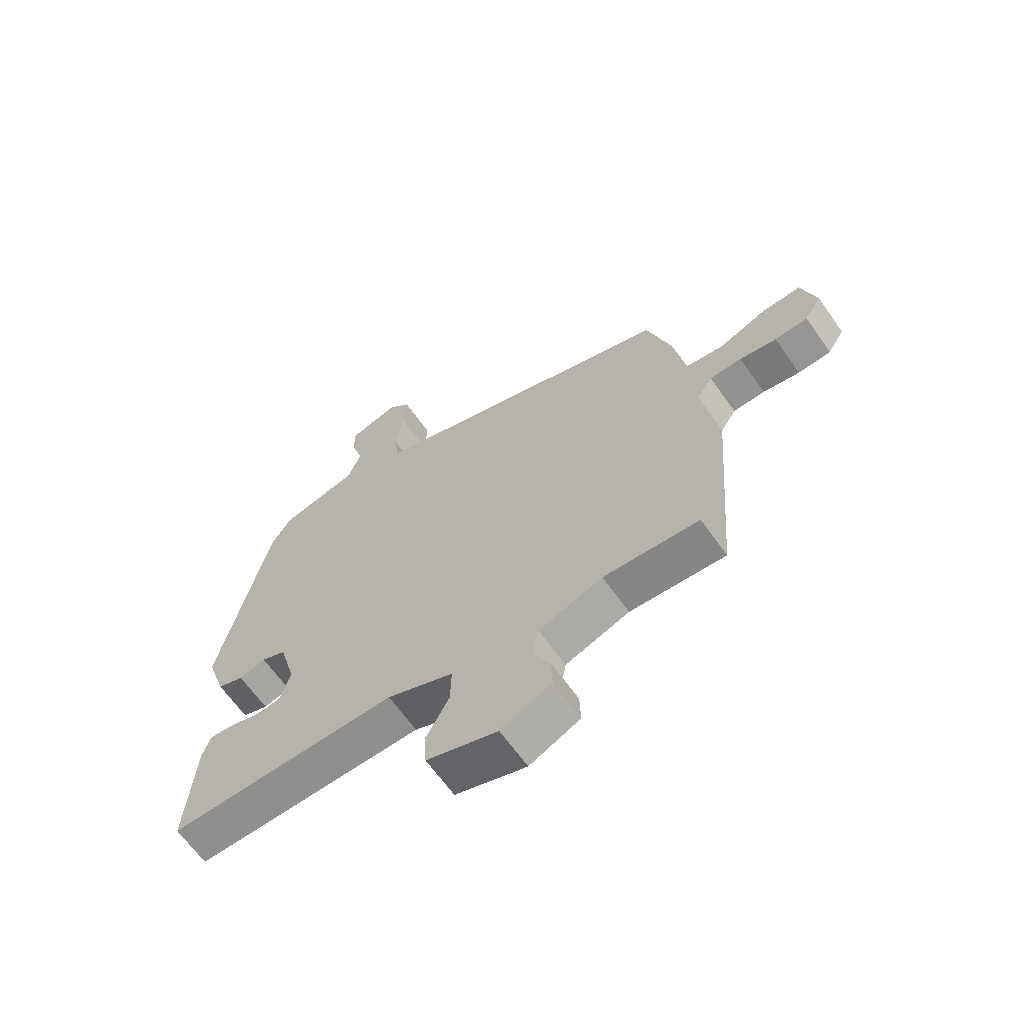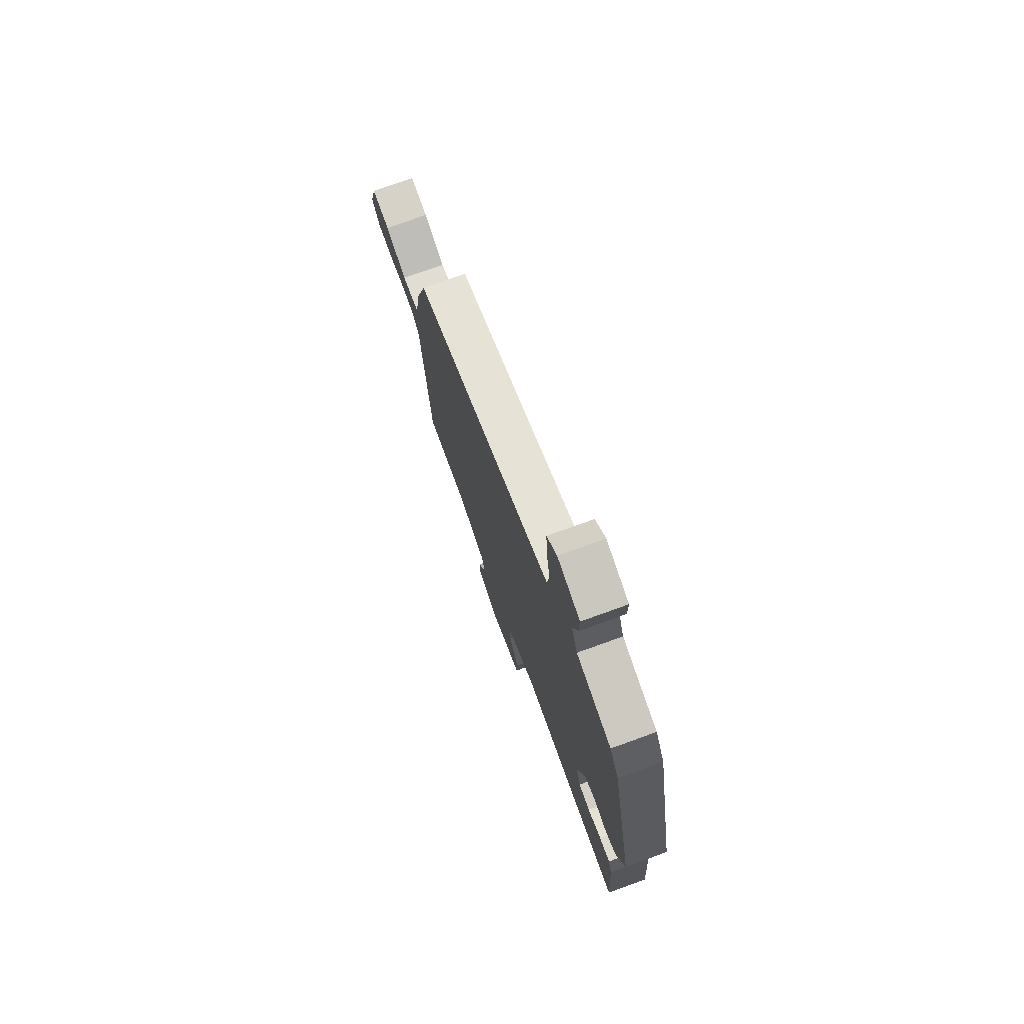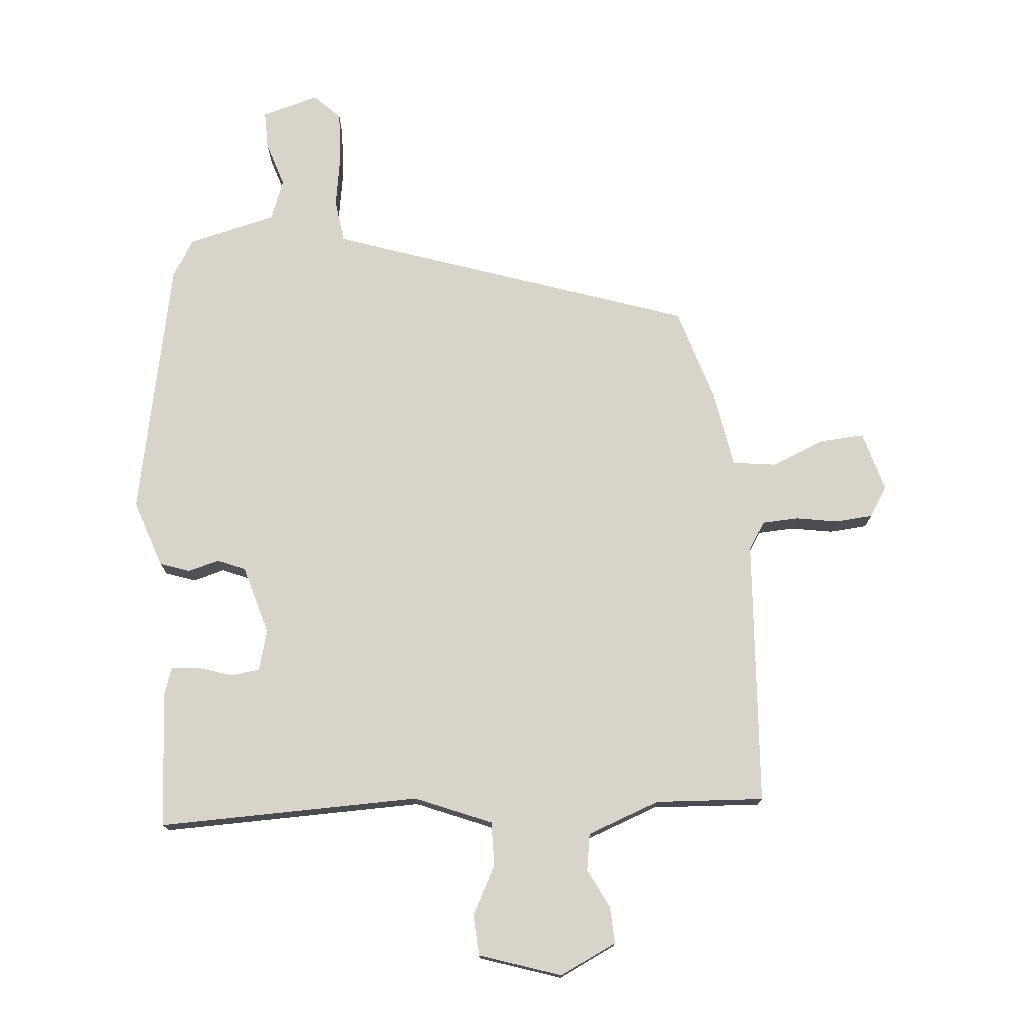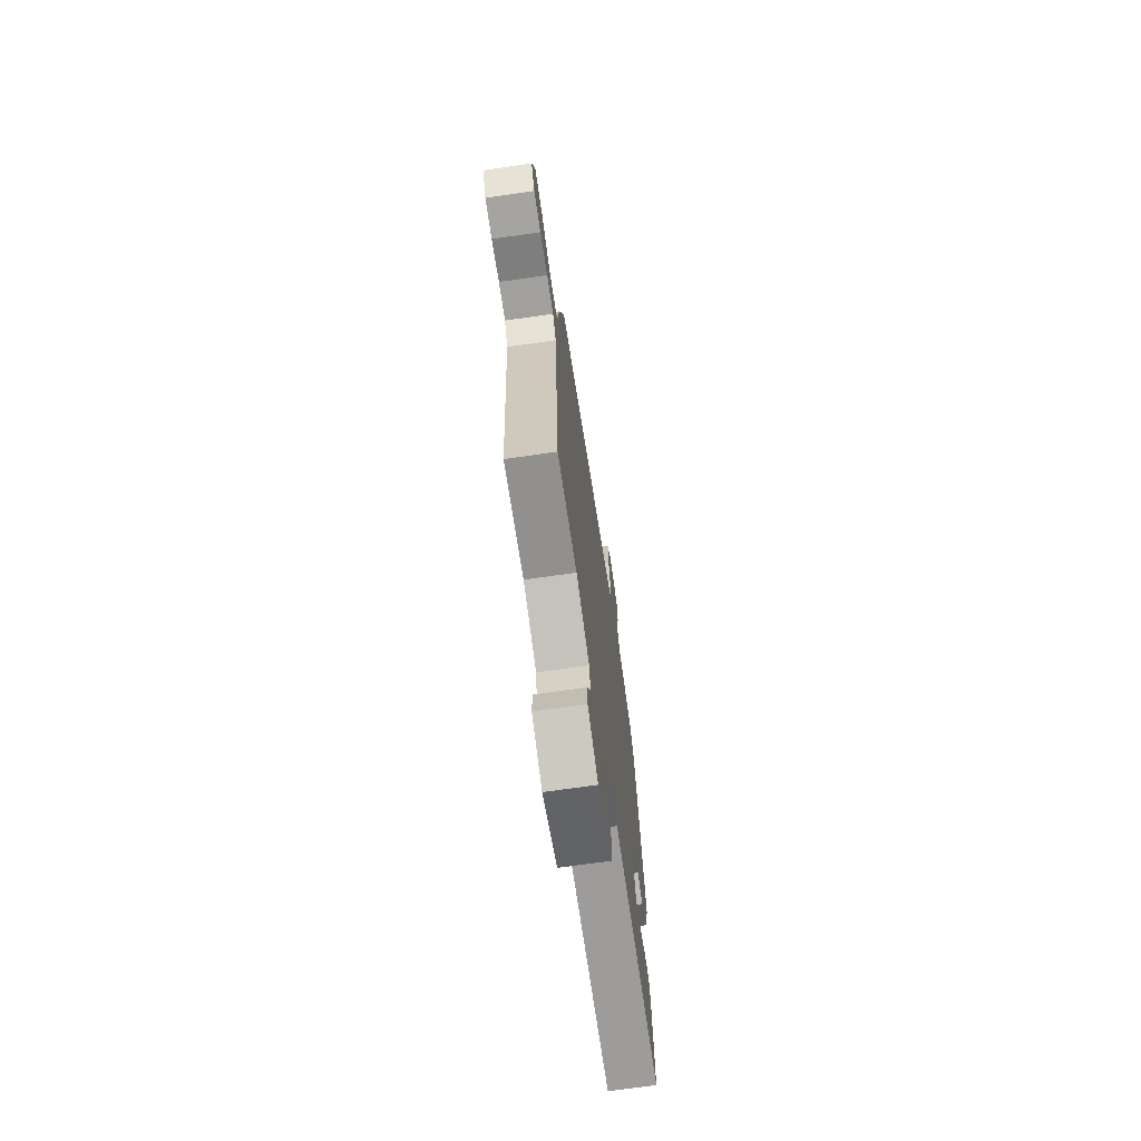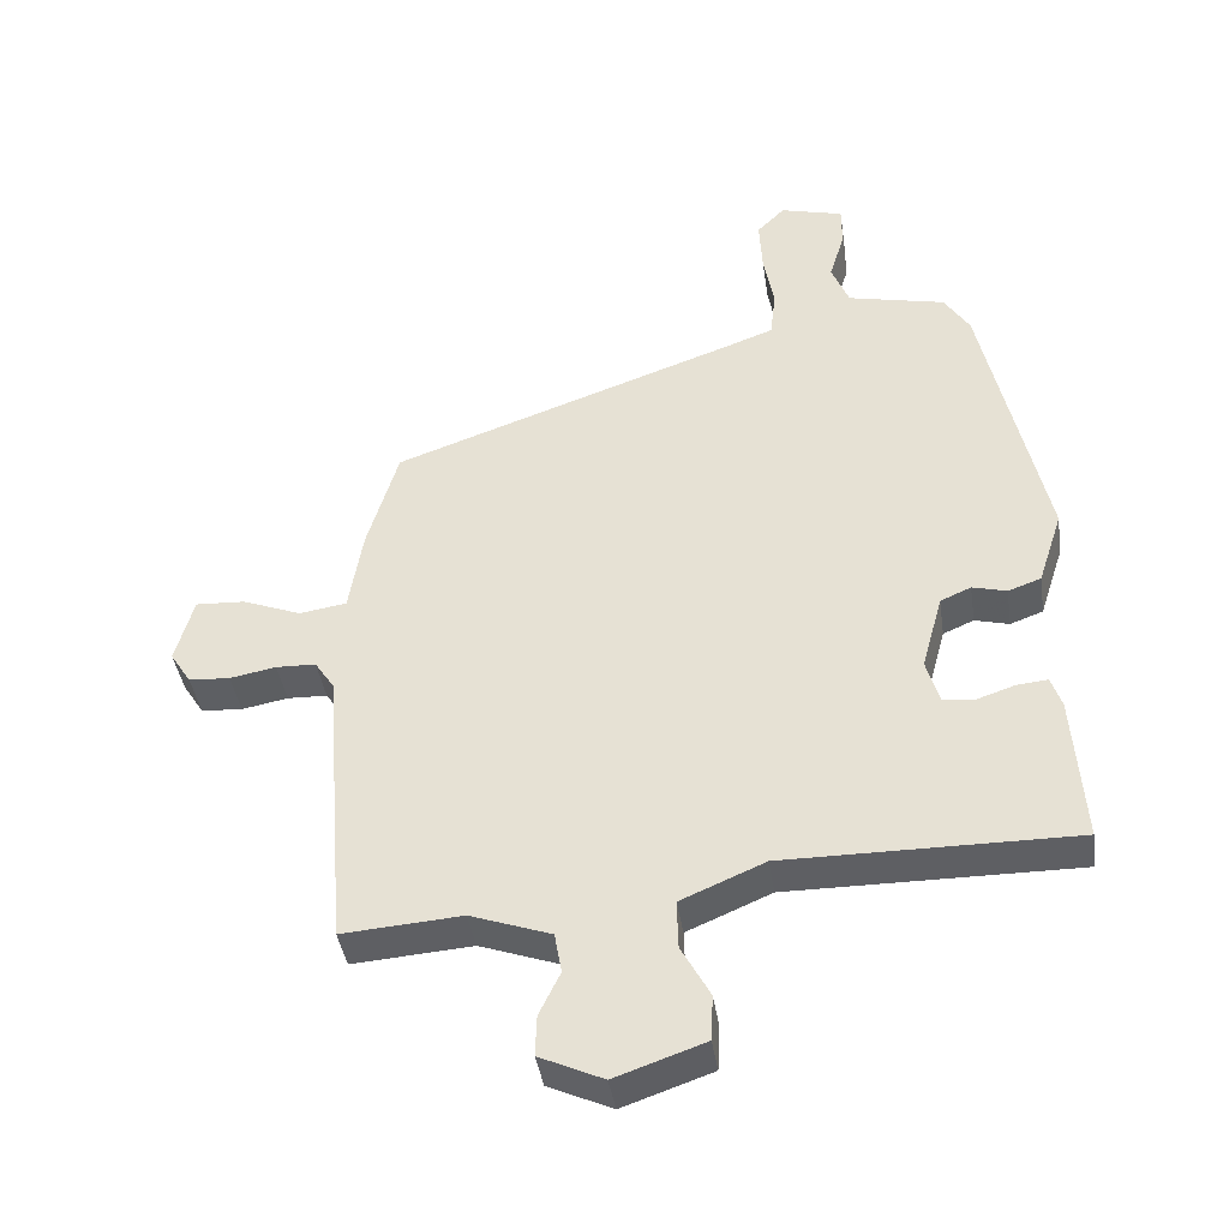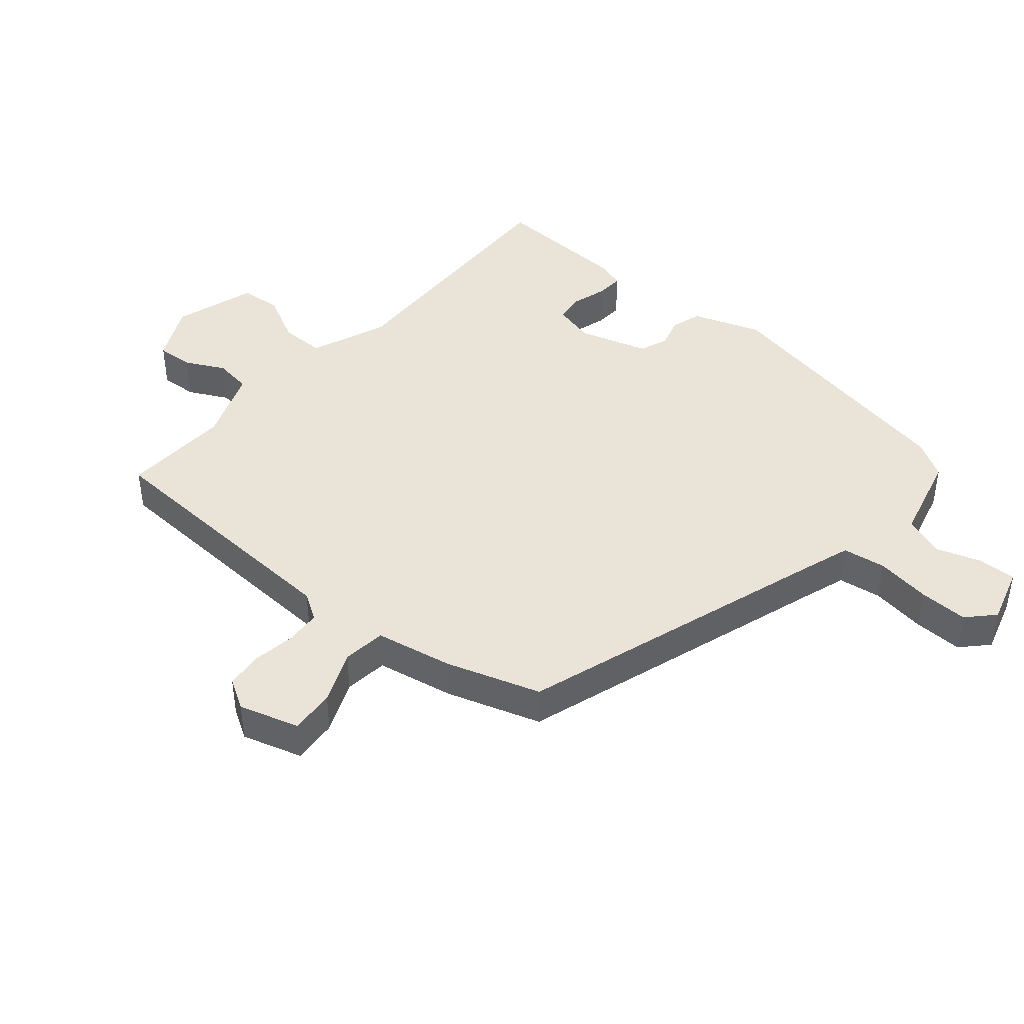
<metadata>
{"format":"obj","ext":"obj","renderer":"f3d","projection":"perspective","resolution":1024,"background":"white","views":[{"elev":-65.0,"azim":-144.7,"up":"+Z"},{"elev":75.0,"azim":70.1,"up":"+Z"},{"elev":75.3,"azim":174.4,"up":"+Y"},{"elev":-69.6,"azim":-81.8,"up":"+Z"},{"elev":-41.0,"azim":8.5,"up":"+Z"},{"elev":43.4,"azim":-51.1,"up":"+Y"}]}
</metadata>
<code>
v 0.434 0.07 0.475
v 0.522 0.07 0.069
v 0.487 0.07 -0.038
v 0.44 0.07 -0.055
v 0.391 0.07 -0.042
v 0.347 0.07 -0.061
v 0.317 0.07 -0.17
v 0.335 0.07 -0.234
v 0.381 0.07 -0.239
v 0.435 0.07 -0.221
v 0.479 0.07 -0.217
v 0.494 0.07 -0.261
v 0.509 0.07 -0.475
v 0.096 0.07 -0.472
v -0.024 0.07 -0.523
v -0.022 0.07 -0.593
v 0.019 0.07 -0.668
v 0.016 0.07 -0.733
v -0.112 0.07 -0.777
v -0.203 0.07 -0.735
v -0.201 0.07 -0.677
v -0.171 0.07 -0.615
v -0.181 0.07 -0.557
v -0.296 0.07 -0.516
v -0.467 0.07 -0.528
v -0.5 0.07 -0.108
v -0.528 0.07 -0.066
v -0.585 0.07 -0.064
v -0.651 0.07 -0.076
v -0.71 0.07 -0.072
v -0.74 0.07 -0.025
v -0.714 0.07 0.07
v -0.643 0.07 0.066
v -0.559 0.07 0.033
v -0.491 0.07 0.043
v -0.471 0.07 0.165
v -0.427 0.07 0.314
v 0.07 0.07 0.488
v 0.136 0.07 0.512
v 0.144 0.07 0.58
v 0.129 0.07 0.666
v 0.125 0.07 0.743
v 0.165 0.07 0.783
v 0.255 0.07 0.759
v 0.255 0.07 0.699
v 0.233 0.07 0.627
v 0.258 0.07 0.564
v 0.398 0.07 0.532
v 0.434 0 0.475
v 0.522 0 0.069
v 0.487 0 -0.038
v 0.44 0 -0.055
v 0.391 0 -0.042
v 0.347 0 -0.061
v 0.317 0 -0.17
v 0.335 0 -0.234
v 0.381 0 -0.239
v 0.435 0 -0.221
v 0.479 0 -0.217
v 0.494 0 -0.261
v 0.509 0 -0.475
v 0.096 0 -0.472
v -0.024 0 -0.523
v -0.022 0 -0.593
v 0.019 0 -0.668
v 0.016 0 -0.733
v -0.112 0 -0.777
v -0.203 0 -0.735
v -0.201 0 -0.677
v -0.171 0 -0.615
v -0.181 0 -0.557
v -0.296 0 -0.516
v -0.467 0 -0.528
v -0.5 0 -0.108
v -0.528 0 -0.066
v -0.585 0 -0.064
v -0.651 0 -0.076
v -0.71 0 -0.072
v -0.74 0 -0.025
v -0.714 0 0.07
v -0.643 0 0.066
v -0.559 0 0.033
v -0.491 0 0.043
v -0.471 0 0.165
v -0.427 0 0.314
v 0.07 0 0.488
v 0.136 0 0.512
v 0.144 0 0.58
v 0.129 0 0.666
v 0.125 0 0.743
v 0.165 0 0.783
v 0.255 0 0.759
v 0.255 0 0.699
v 0.233 0 0.627
v 0.258 0 0.564
v 0.398 0 0.532
f 3 4 5
f 2 3 5
f 1 2 5
f 48 1 5
f 47 48 5
f 46 47 5 6
f 44 45 46
f 43 44 46
f 42 43 46
f 41 42 46
f 40 41 46
f 46 6 7
f 40 46 7
f 39 40 7
f 38 39 7
f 38 7 8
f 37 38 8
f 36 37 8
f 35 36 8
f 34 35 8
f 32 33 34
f 31 32 34
f 30 31 34
f 29 30 34
f 28 29 34
f 27 28 34
f 26 27 34 8
f 24 25 26 8
f 23 24 8 9
f 22 23 9 10
f 20 21 22
f 19 20 22
f 18 19 22
f 17 18 22
f 16 17 22
f 15 16 22
f 15 22 10
f 10 11 12
f 15 10 12
f 14 15 12
f 12 13 14
f 53 52 51
f 53 51 50
f 53 50 49
f 53 49 96
f 53 96 95
f 54 53 95 94
f 94 93 92
f 94 92 91
f 94 91 90
f 94 90 89
f 94 89 88
f 55 54 94
f 55 94 88
f 55 88 87
f 55 87 86
f 56 55 86
f 56 86 85
f 56 85 84
f 56 84 83
f 56 83 82
f 82 81 80
f 82 80 79
f 82 79 78
f 82 78 77
f 82 77 76
f 82 76 75
f 56 82 75 74
f 56 74 73 72
f 57 56 72 71
f 58 57 71 70
f 70 69 68
f 70 68 67
f 70 67 66
f 70 66 65
f 70 65 64
f 70 64 63
f 58 70 63
f 60 59 58
f 60 58 63
f 60 63 62
f 62 61 60
f 1 49 50 2
f 2 50 51 3
f 3 51 52 4
f 4 52 53 5
f 5 53 54 6
f 6 54 55 7
f 7 55 56 8
f 8 56 57 9
f 9 57 58 10
f 10 58 59 11
f 11 59 60 12
f 12 60 61 13
f 13 61 62 14
f 14 62 63 15
f 15 63 64 16
f 16 64 65 17
f 17 65 66 18
f 18 66 67 19
f 19 67 68 20
f 20 68 69 21
f 21 69 70 22
f 22 70 71 23
f 23 71 72 24
f 24 72 73 25
f 25 73 74 26
f 26 74 75 27
f 27 75 76 28
f 28 76 77 29
f 29 77 78 30
f 30 78 79 31
f 31 79 80 32
f 32 80 81 33
f 33 81 82 34
f 34 82 83 35
f 35 83 84 36
f 36 84 85 37
f 37 85 86 38
f 38 86 87 39
f 39 87 88 40
f 40 88 89 41
f 41 89 90 42
f 42 90 91 43
f 43 91 92 44
f 44 92 93 45
f 45 93 94 46
f 46 94 95 47
f 47 95 96 48
f 48 96 49 1

</code>
